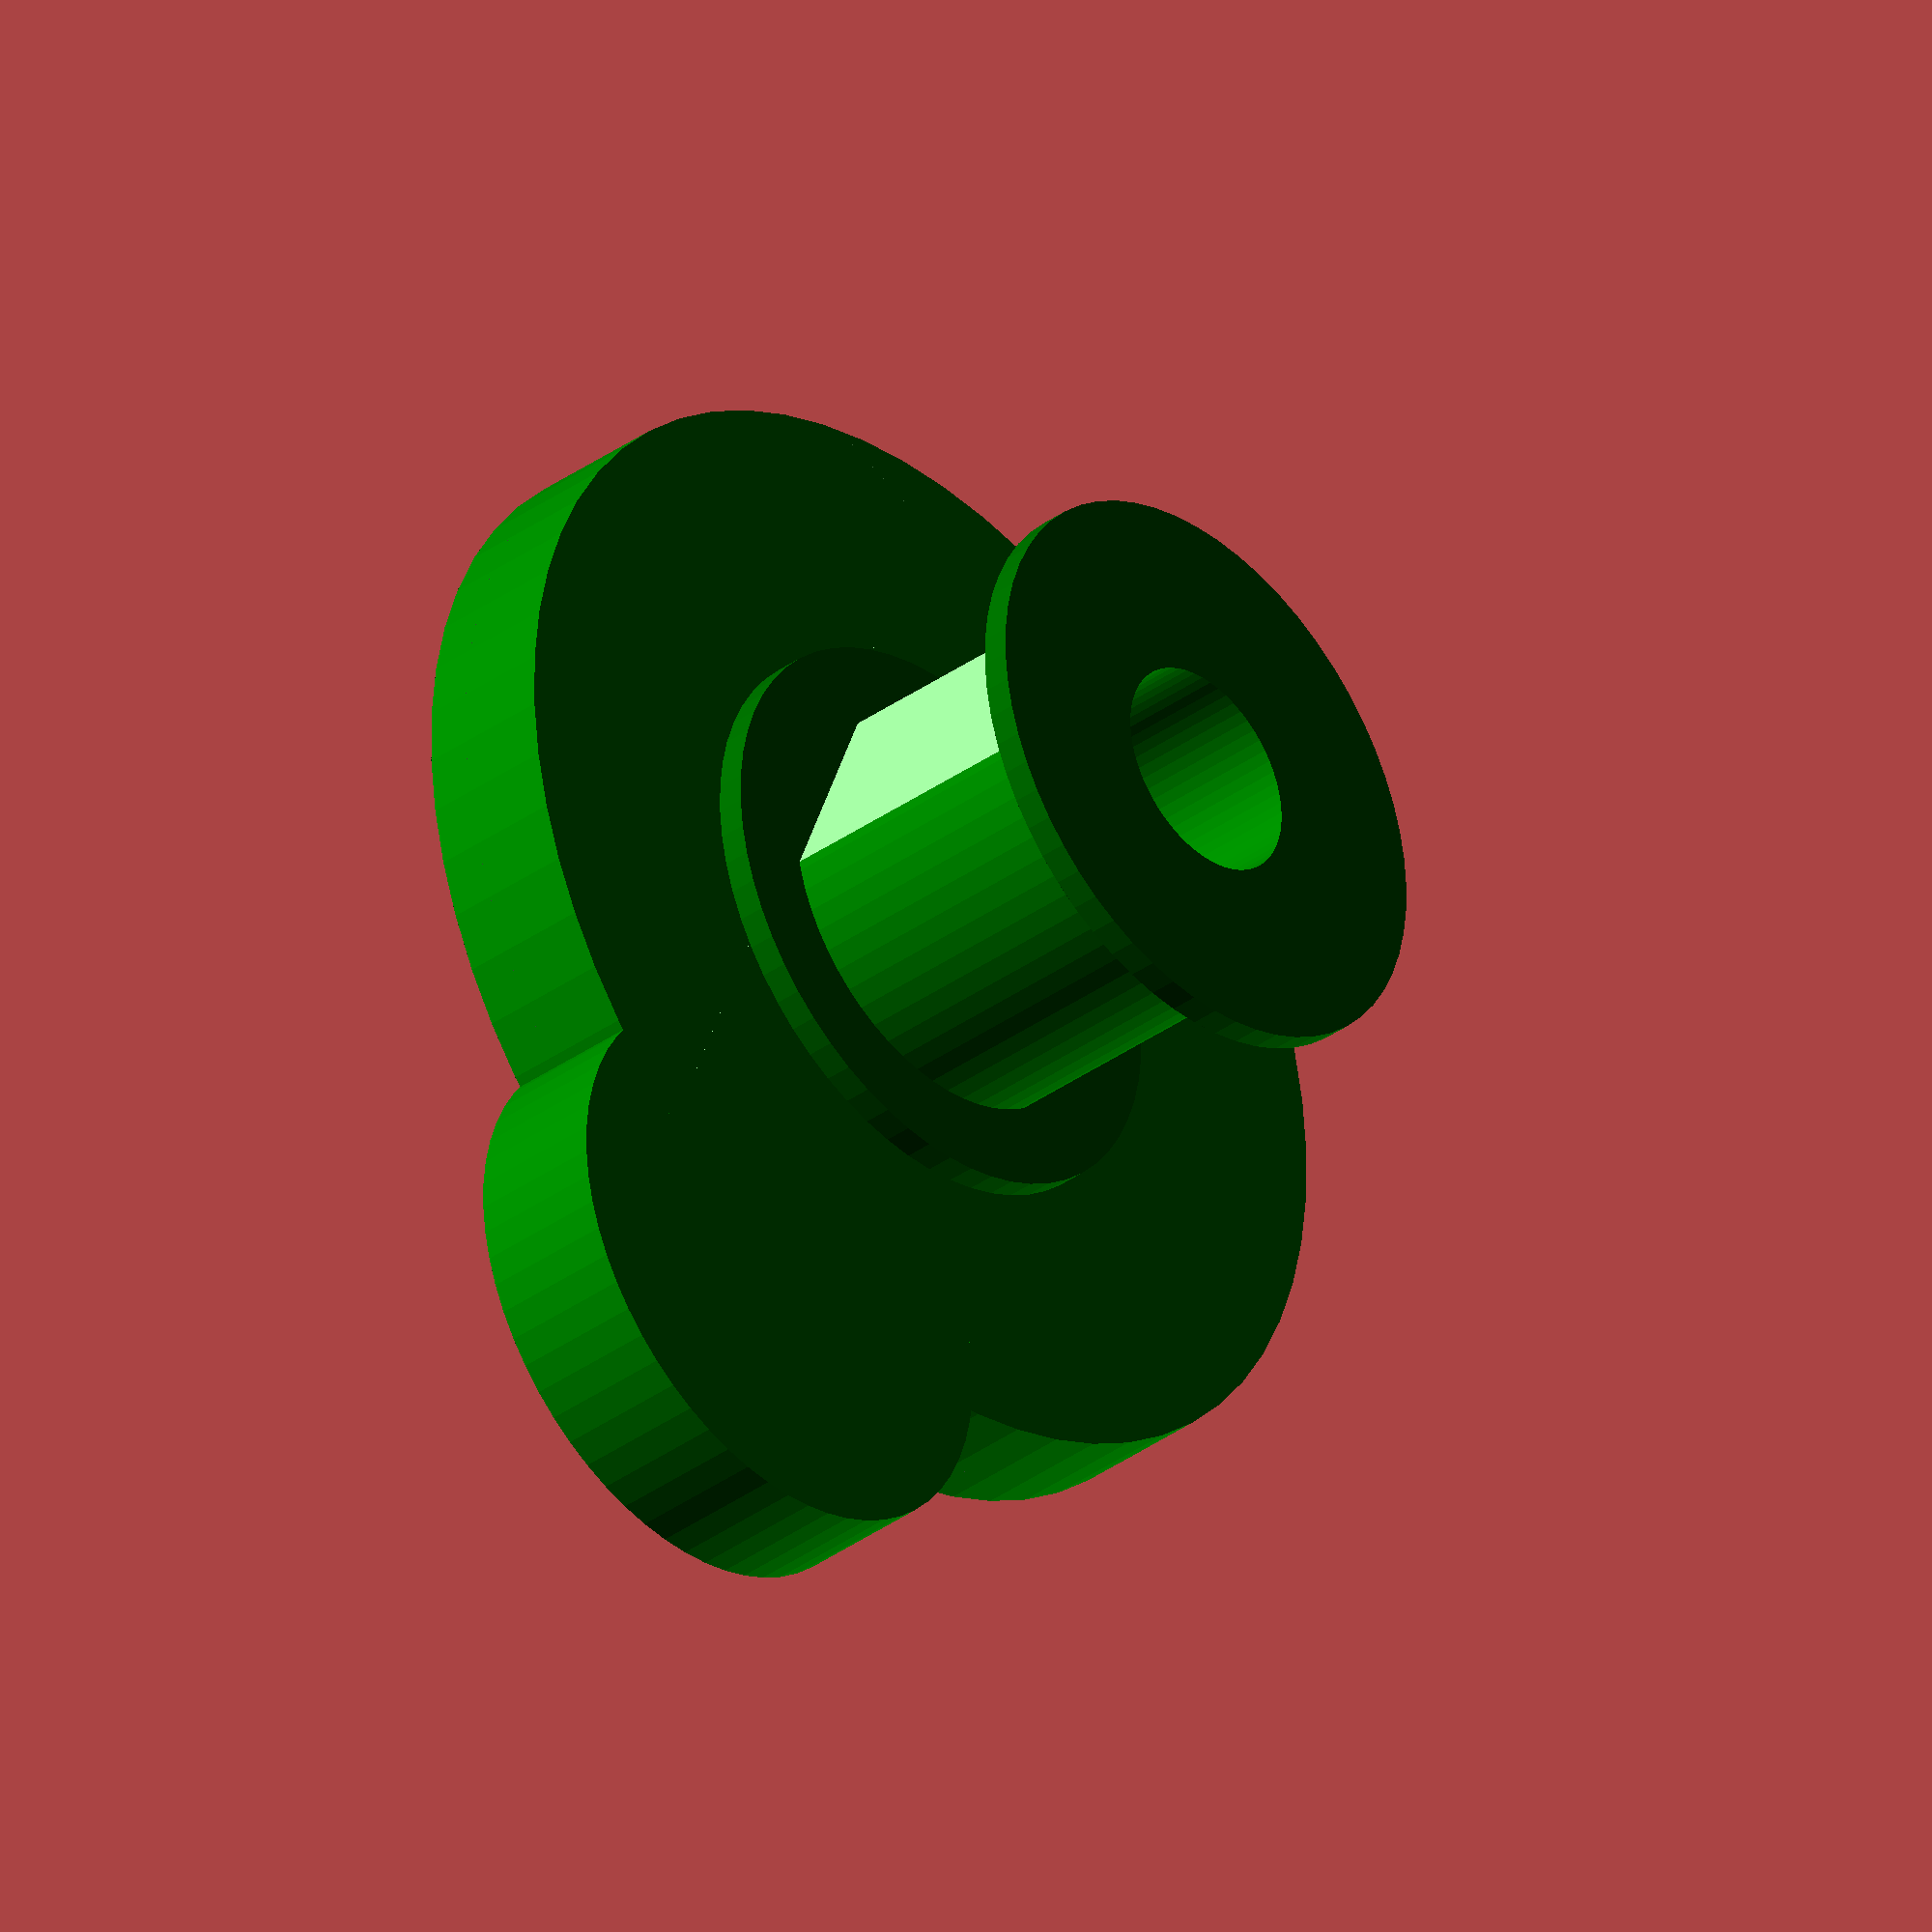
<openscad>
$fn=60;

// thickness of the wall.
wall_thickness = 1;

// diameter of the plunger
plunger_diameter = 22;
// height of the plunger
plunger_height = 5;

// concave top? this will only work with diameter==22. ...can't be bothered with math right now.
plunger_concave =false;


/* values from happ:
(i assume their values are inches, since there is no unit...)
ext bezel diam = 1.3in (33mm)
bezel height = no idea. i will guess 0.14in (3.5mm)
plunger diam = 0.87in (22mm)
plunger height out of bezel = 0.14in (3.5mm)
plunger travel = no idea.
threaded body diam = 1.10in (27.95mm)

mounting hole diameter = 1.13in (28.7mm)
*/


module p1(dlarge, dsmall, droller){
	difference(){
		union(){
			translate([0,0,-wall_thickness]) color("green")  // large
				cylinder( h=wall_thickness*3, r=dlarge/2, center=false);
			translate([dsmall,0,-wall_thickness]) color("green")  // small
				cylinder( h=wall_thickness*3, r=dsmall/2, center=false);
			difference(){
				translate([0,0,-wall_thickness]) color("green")  // shaft
					cylinder( h=10.7, r=droller/2, center=false);
				union(){  // 7.5
					translate([-10,7.5/2,0]) color("lightgreen")  // sides
						cube([20,10,20]);
					translate([-10,-7.5/2-10,0]) color("lightgreen")  // sides
						cube([20,10,20]);
				}
			}
			translate([0,0,-wall_thickness-.6]) color("darkgreen") // lower rim
				cylinder( h=wall_thickness*3+1.2, r=12.46/2, center=false);
			translate([0,0,9.7]) color("darkgreen") // upper rim
				cylinder( h=.6, r=12.46/2, center=false);
		}
		union(){
			translate([0,0,-30]) color("green") // shaft hole
				cylinder( h=100, r=4.7/2, center=false);
			translate([dlarge/2,0,-wall_thickness*2]) color("lightgreen")  // small cut out
				cylinder( h=wall_thickness*2, r=dsmall/2-wall_thickness, center=false);
		}
	}
}
p1(24,12,9);

</openscad>
<views>
elev=36.3 azim=111.4 roll=313.1 proj=o view=solid
</views>
